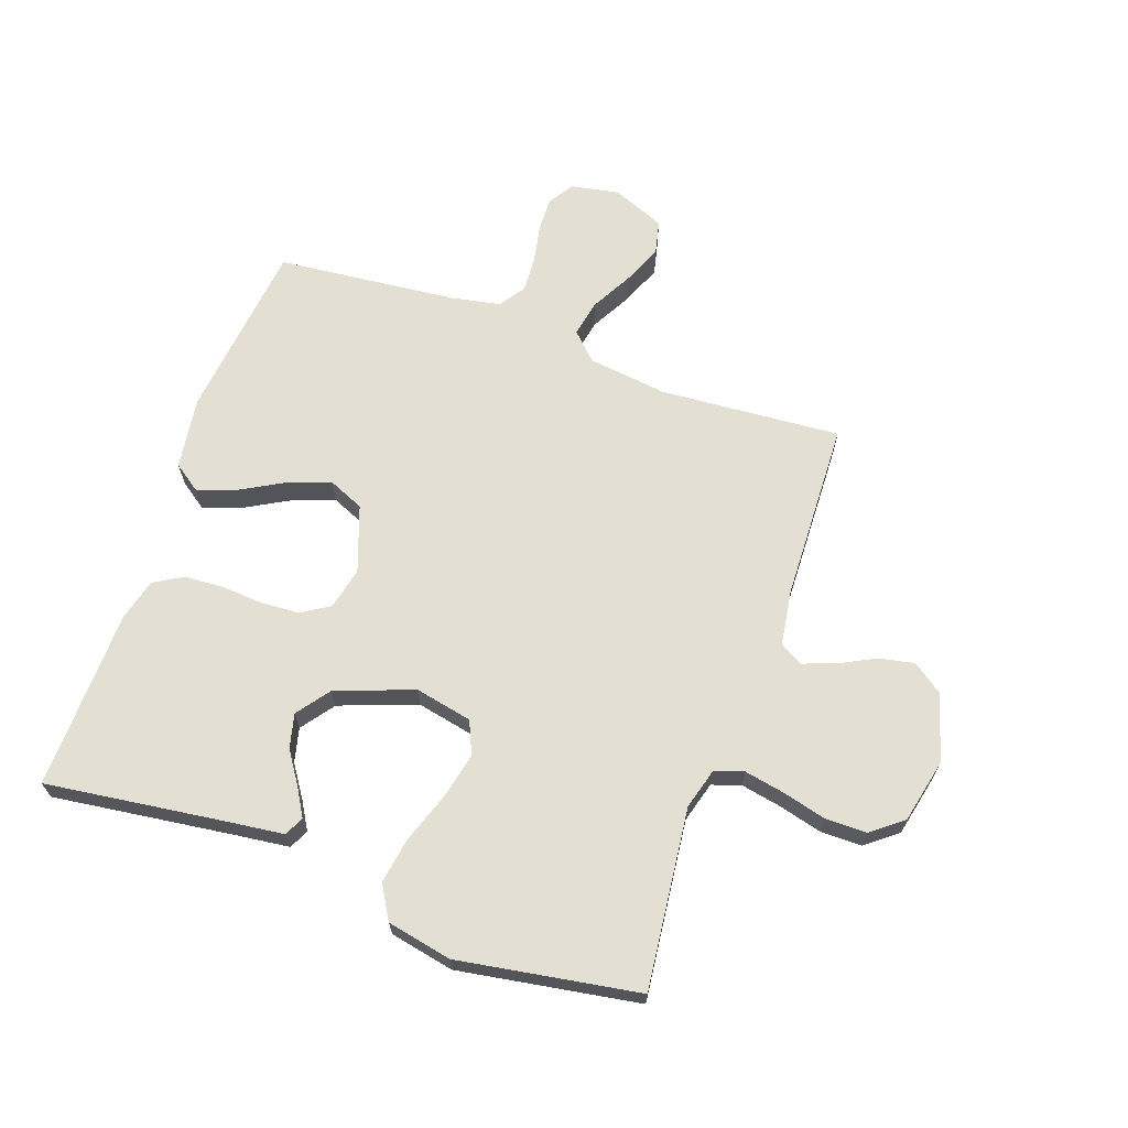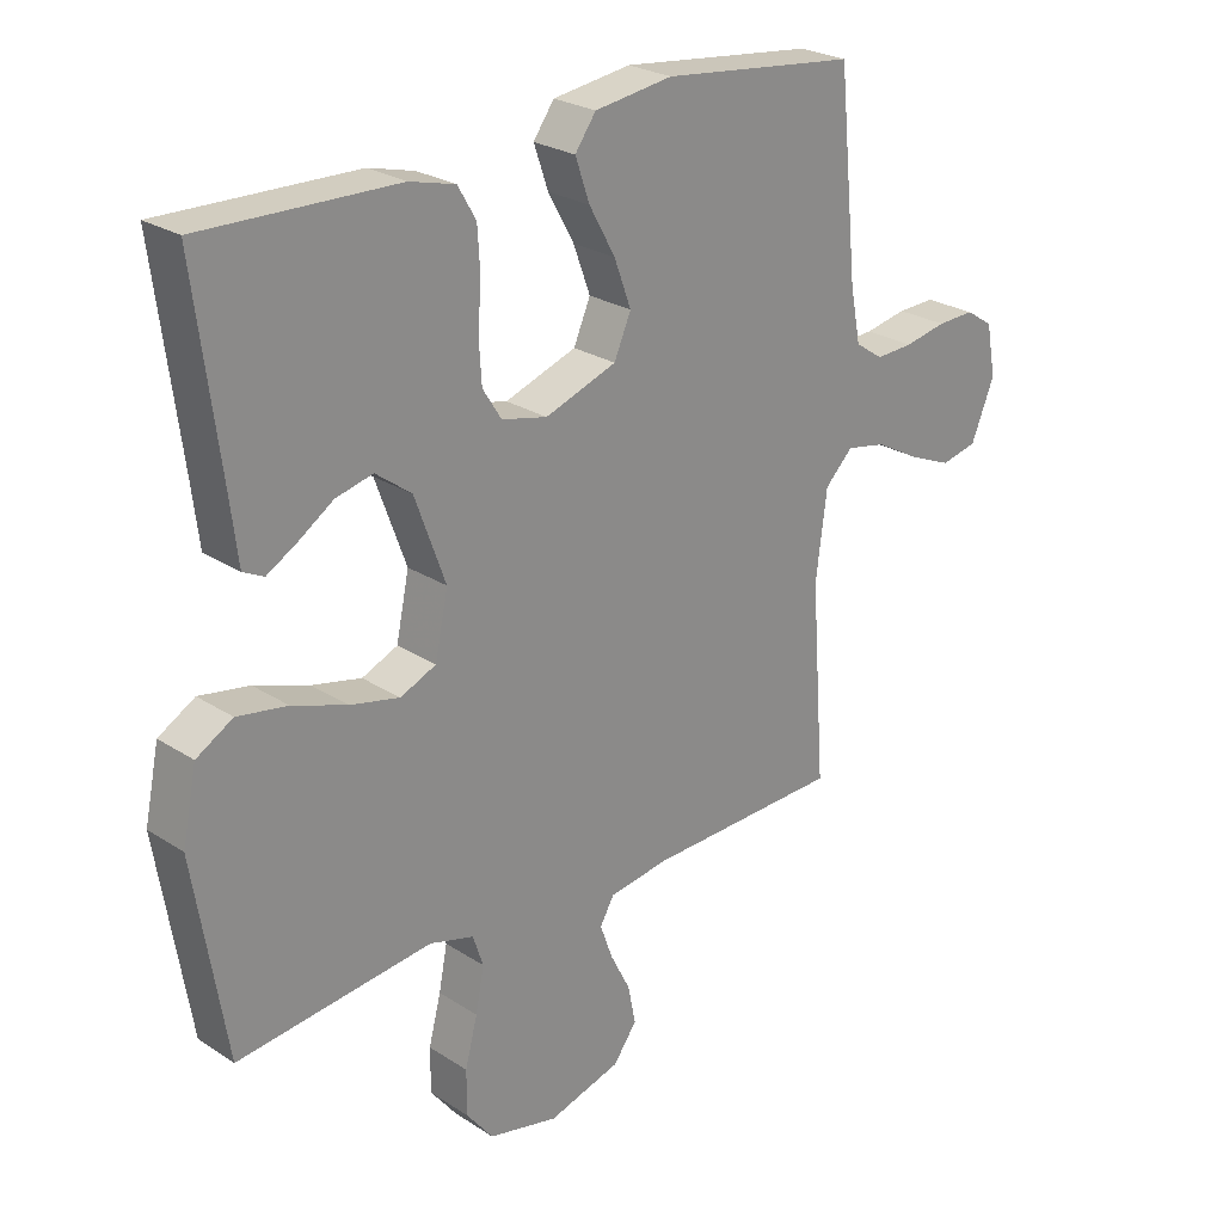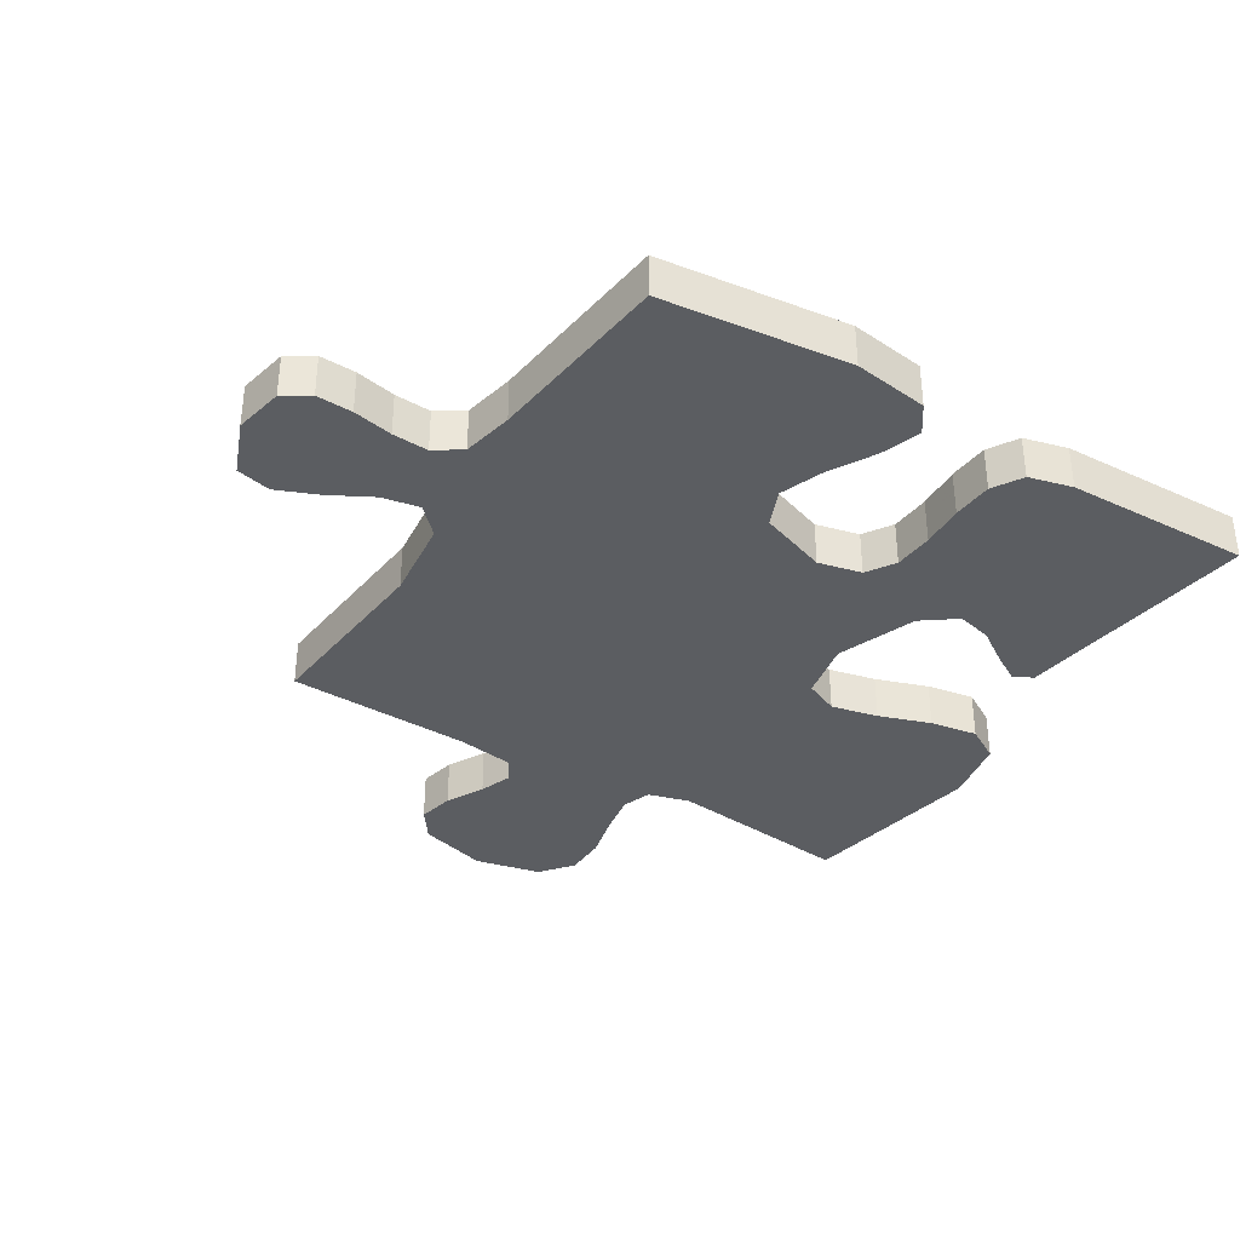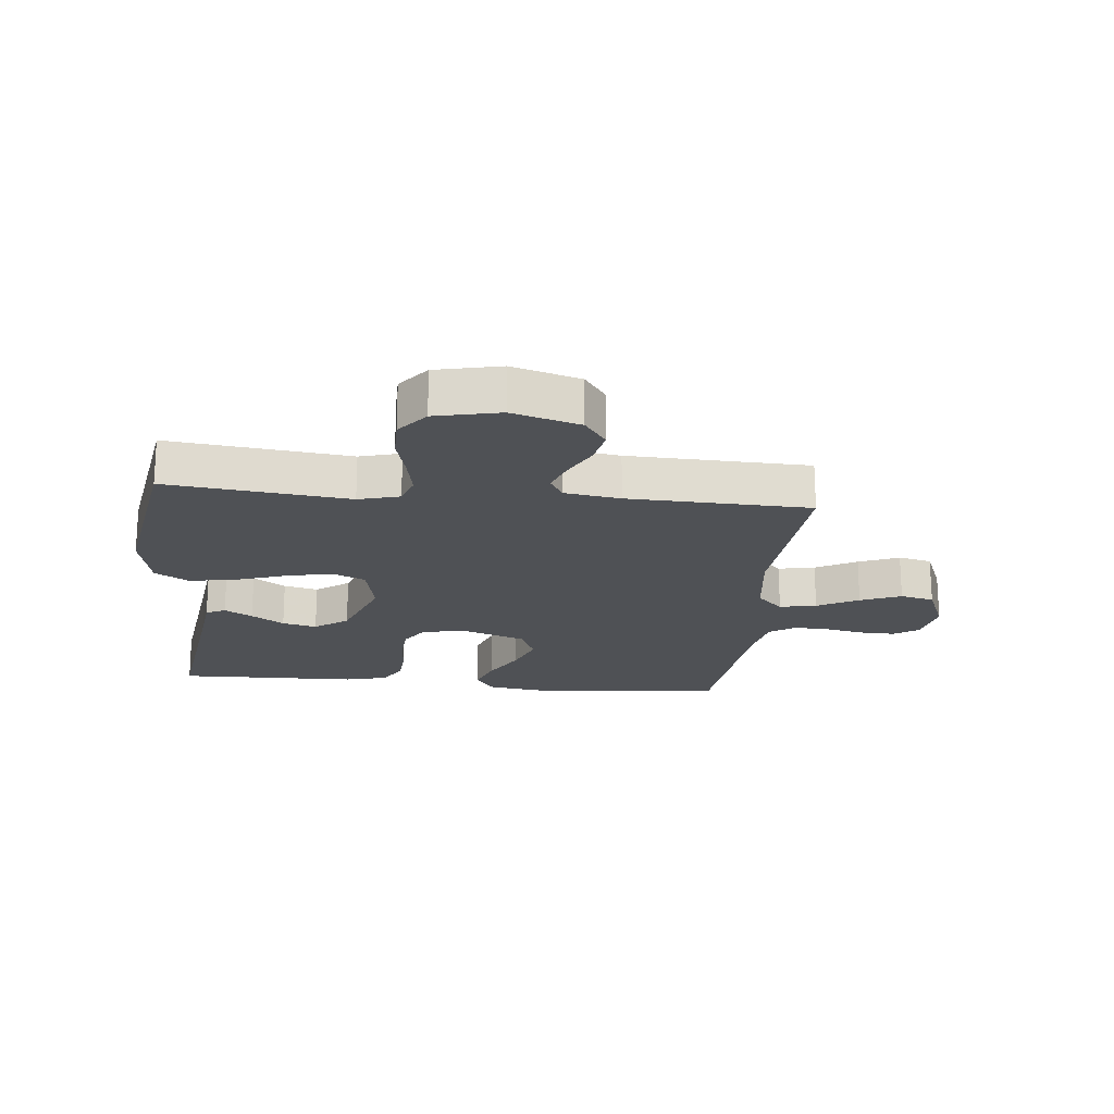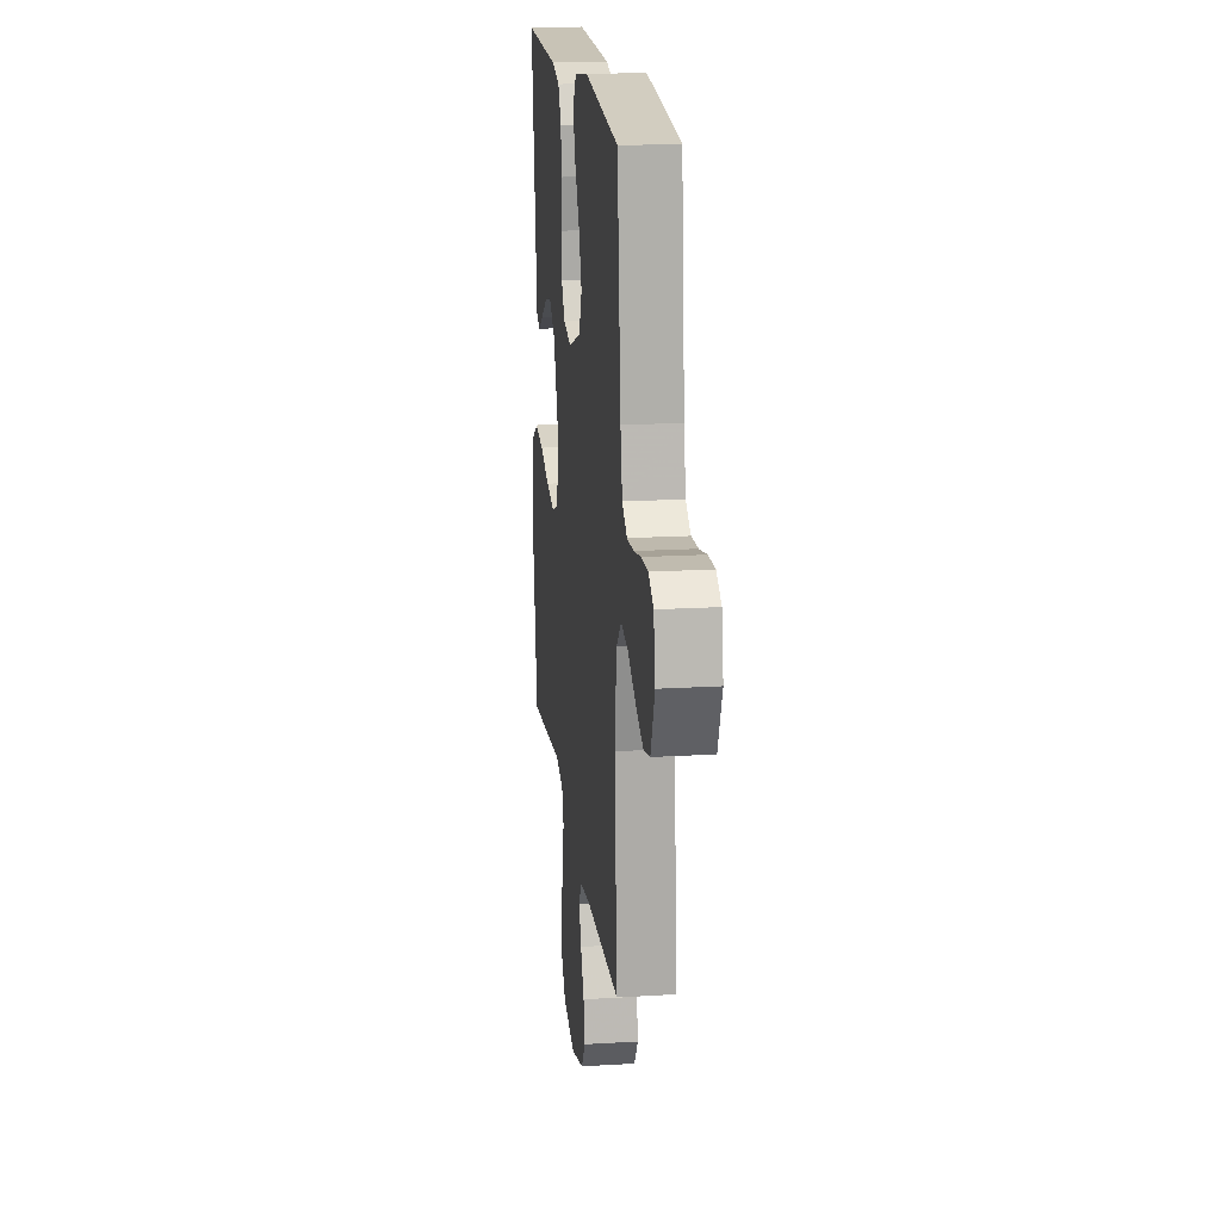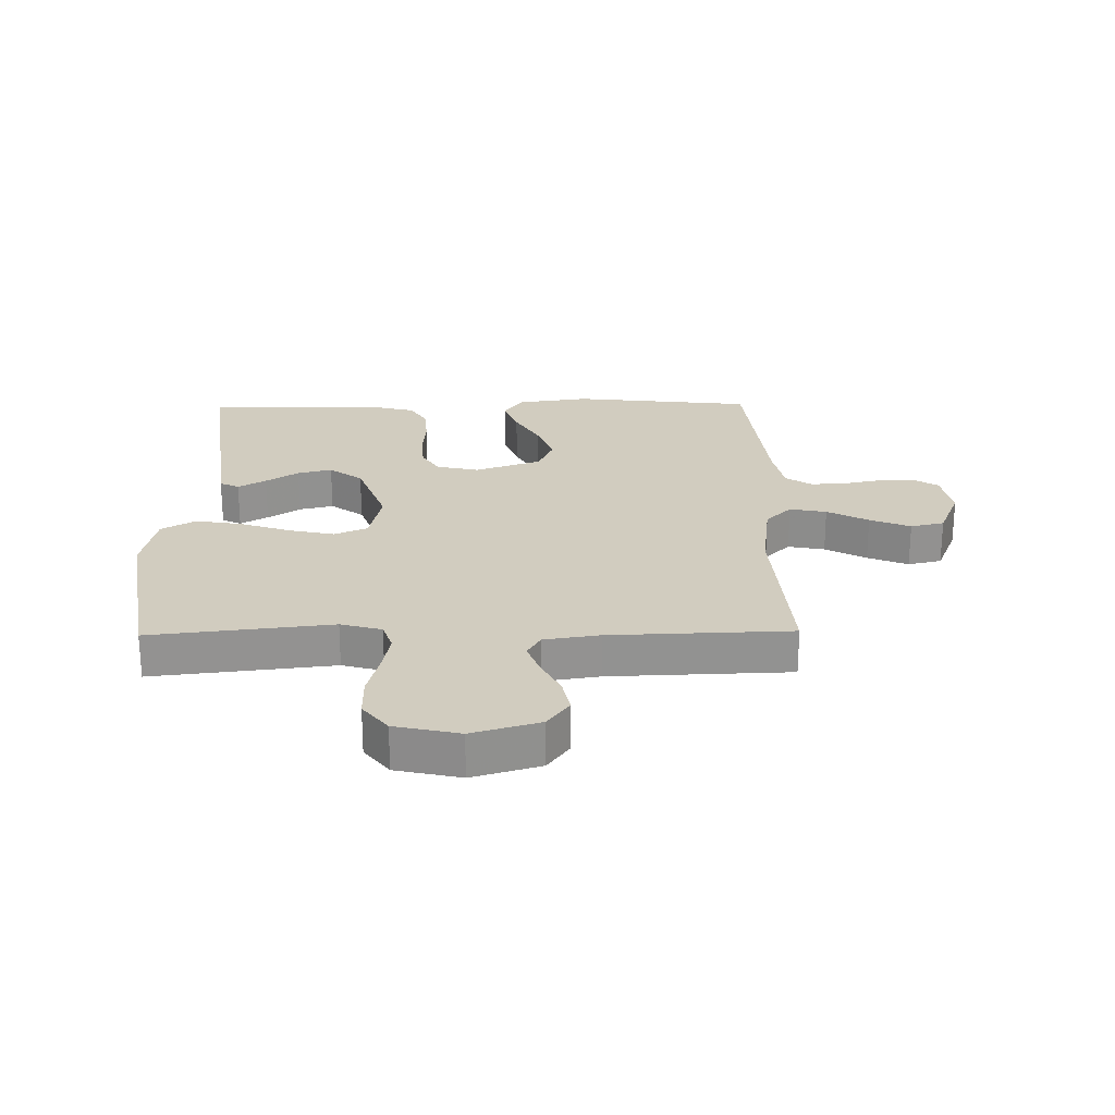
<metadata>
{"format":"obj","ext":"obj","renderer":"f3d","projection":"perspective","resolution":1024,"background":"white","views":[{"elev":66.6,"azim":109.4,"up":"+Y"},{"elev":25.2,"azim":136.2,"up":"+Z"},{"elev":-36.2,"azim":-32.2,"up":"+Y"},{"elev":-19.7,"azim":174.2,"up":"+Y"},{"elev":18.2,"azim":-96.7,"up":"+Z"},{"elev":24.0,"azim":179.1,"up":"+Y"}]}
</metadata>
<code>
v -0.5 0.07 -0.5
v -0.478 0.07 -0.2
v -0.495 0.07 -0.067
v -0.538 0.07 -0.024
v -0.599 0.07 -0.036
v -0.667 0.07 -0.073
v -0.734 0.07 -0.101
v -0.79 0.07 -0.088
v -0.826 0.07 0
v -0.811 0.07 0.08
v -0.769 0.07 0.107
v -0.711 0.07 0.105
v -0.647 0.07 0.092
v -0.589 0.07 0.089
v -0.546 0.07 0.118
v -0.53 0.07 0.2
v -0.5 0.07 0.5
v -0.2 0.07 0.534
v -0.08 0.07 0.517
v -0.048 0.07 0.472
v -0.07 0.07 0.408
v -0.11 0.07 0.336
v -0.136 0.07 0.265
v -0.11 0.07 0.205
v 0 0.07 0.166
v 0.07 0.07 0.182
v 0.099 0.07 0.228
v 0.103 0.07 0.292
v 0.098 0.07 0.362
v 0.102 0.07 0.427
v 0.13 0.07 0.475
v 0.2 0.07 0.493
v 0.5 0.07 0.5
v 0.461 0.07 0.2
v 0.45 0.07 0.109
v 0.418 0.07 0.093
v 0.372 0.07 0.12
v 0.318 0.07 0.156
v 0.261 0.07 0.17
v 0.206 0.07 0.129
v 0.159 0.07 0
v 0.179 0.07 -0.095
v 0.234 0.07 -0.119
v 0.31 0.07 -0.102
v 0.394 0.07 -0.073
v 0.471 0.07 -0.06
v 0.527 0.07 -0.093
v 0.549 0.07 -0.2
v 0.5 0.07 -0.5
v 0.2 0.07 -0.466
v 0.132 0.07 -0.485
v 0.116 0.07 -0.533
v 0.129 0.07 -0.6
v 0.148 0.07 -0.673
v 0.148 0.07 -0.742
v 0.107 0.07 -0.794
v 0 0.07 -0.818
v -0.112 0.07 -0.785
v -0.148 0.07 -0.735
v -0.136 0.07 -0.676
v -0.105 0.07 -0.615
v -0.086 0.07 -0.562
v -0.108 0.07 -0.524
v -0.2 0.07 -0.51
v -0.5 0 -0.5
v -0.478 0 -0.2
v -0.495 0 -0.067
v -0.538 0 -0.024
v -0.599 0 -0.036
v -0.667 0 -0.073
v -0.734 0 -0.101
v -0.79 0 -0.088
v -0.826 0 0
v -0.811 0 0.08
v -0.769 0 0.107
v -0.711 0 0.105
v -0.647 0 0.092
v -0.589 0 0.089
v -0.546 0 0.118
v -0.53 0 0.2
v -0.5 0 0.5
v -0.2 0 0.534
v -0.08 0 0.517
v -0.048 0 0.472
v -0.07 0 0.408
v -0.11 0 0.336
v -0.136 0 0.265
v -0.11 0 0.205
v 0 0 0.166
v 0.07 0 0.182
v 0.099 0 0.228
v 0.103 0 0.292
v 0.098 0 0.362
v 0.102 0 0.427
v 0.13 0 0.475
v 0.2 0 0.493
v 0.5 0 0.5
v 0.461 0 0.2
v 0.45 0 0.109
v 0.418 0 0.093
v 0.372 0 0.12
v 0.318 0 0.156
v 0.261 0 0.17
v 0.206 0 0.129
v 0.159 0 0
v 0.179 0 -0.095
v 0.234 0 -0.119
v 0.31 0 -0.102
v 0.394 0 -0.073
v 0.471 0 -0.06
v 0.527 0 -0.093
v 0.549 0 -0.2
v 0.5 0 -0.5
v 0.2 0 -0.466
v 0.132 0 -0.485
v 0.116 0 -0.533
v 0.129 0 -0.6
v 0.148 0 -0.673
v 0.148 0 -0.742
v 0.107 0 -0.794
v 0 0 -0.818
v -0.112 0 -0.785
v -0.148 0 -0.735
v -0.136 0 -0.676
v -0.105 0 -0.615
v -0.086 0 -0.562
v -0.108 0 -0.524
v -0.2 0 -0.51
f 58 59 60 61
f 58 61 62
f 57 58 62
f 56 57 62
f 53 54 55 56
f 52 53 56 62
f 51 52 62 63
f 47 48 49 50
f 44 45 46 47
f 43 44 47 50
f 42 43 50 51
f 35 36 37 38
f 34 35 38
f 34 38 39
f 33 34 39
f 32 33 39 40
f 28 29 30 31
f 27 28 31 32
f 19 20 21 22
f 19 22 23
f 16 17 18 19
f 15 16 19 23
f 14 15 23 24
f 10 11 12 13
f 10 13 14
f 9 10 14
f 5 6 7 8
f 5 8 9 14
f 64 1 2
f 64 2 3
f 63 64 3
f 41 42 51 63
f 41 63 3
f 27 32 40 41
f 26 27 41
f 25 26 41 3
f 24 25 3 4
f 4 5 14 24
f 125 124 123 122
f 126 125 122
f 126 122 121
f 126 121 120
f 120 119 118 117
f 126 120 117 116
f 127 126 116 115
f 114 113 112 111
f 111 110 109 108
f 114 111 108 107
f 115 114 107 106
f 102 101 100 99
f 102 99 98
f 103 102 98
f 103 98 97
f 104 103 97 96
f 95 94 93 92
f 96 95 92 91
f 86 85 84 83
f 87 86 83
f 83 82 81 80
f 87 83 80 79
f 88 87 79 78
f 77 76 75 74
f 78 77 74
f 78 74 73
f 72 71 70 69
f 78 73 72 69
f 66 65 128
f 67 66 128
f 67 128 127
f 127 115 106 105
f 67 127 105
f 105 104 96 91
f 105 91 90
f 67 105 90 89
f 68 67 89 88
f 88 78 69 68
f 1 65 66 2
f 2 66 67 3
f 3 67 68 4
f 4 68 69 5
f 5 69 70 6
f 6 70 71 7
f 7 71 72 8
f 8 72 73 9
f 9 73 74 10
f 10 74 75 11
f 11 75 76 12
f 12 76 77 13
f 13 77 78 14
f 14 78 79 15
f 15 79 80 16
f 16 80 81 17
f 17 81 82 18
f 18 82 83 19
f 19 83 84 20
f 20 84 85 21
f 21 85 86 22
f 22 86 87 23
f 23 87 88 24
f 24 88 89 25
f 25 89 90 26
f 26 90 91 27
f 27 91 92 28
f 28 92 93 29
f 29 93 94 30
f 30 94 95 31
f 31 95 96 32
f 32 96 97 33
f 33 97 98 34
f 34 98 99 35
f 35 99 100 36
f 36 100 101 37
f 37 101 102 38
f 38 102 103 39
f 39 103 104 40
f 40 104 105 41
f 41 105 106 42
f 42 106 107 43
f 43 107 108 44
f 44 108 109 45
f 45 109 110 46
f 46 110 111 47
f 47 111 112 48
f 48 112 113 49
f 49 113 114 50
f 50 114 115 51
f 51 115 116 52
f 52 116 117 53
f 53 117 118 54
f 54 118 119 55
f 55 119 120 56
f 56 120 121 57
f 57 121 122 58
f 58 122 123 59
f 59 123 124 60
f 60 124 125 61
f 61 125 126 62
f 62 126 127 63
f 63 127 128 64
f 64 128 65 1

</code>
